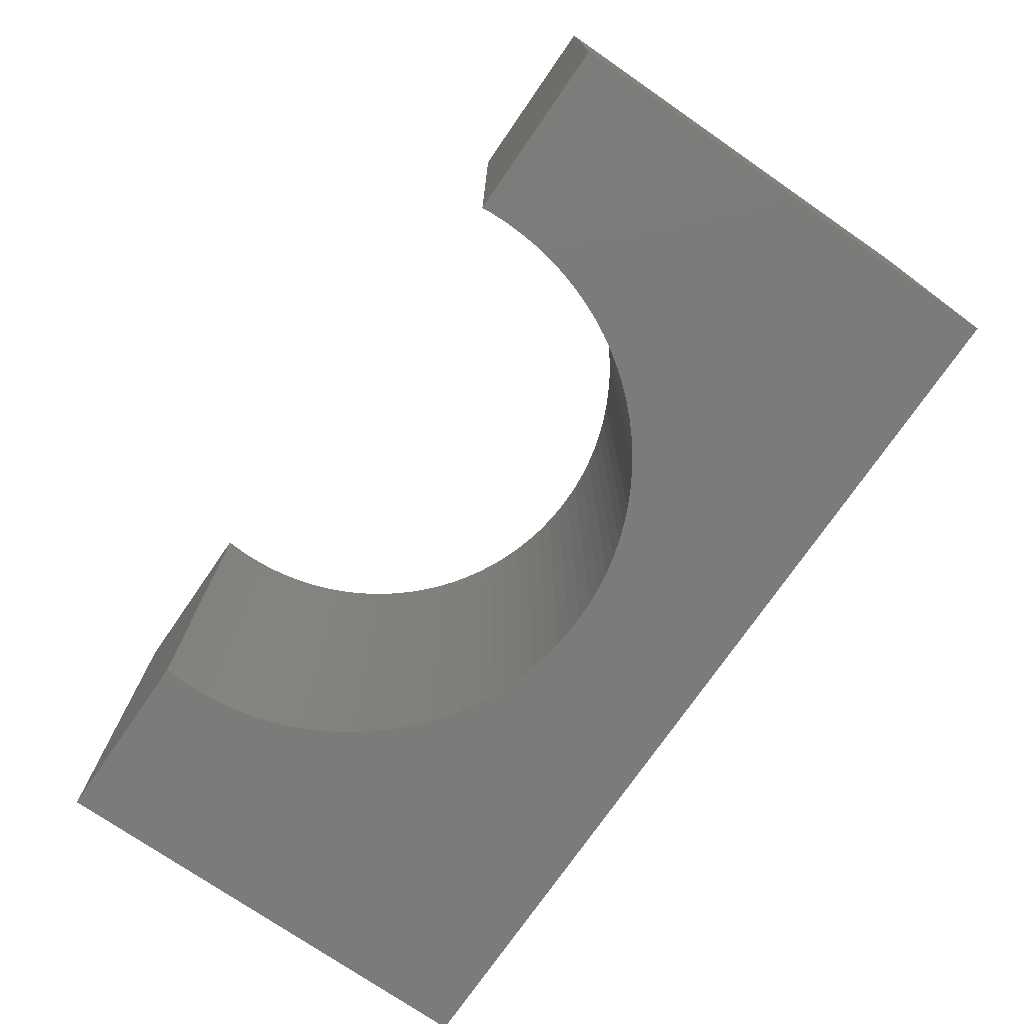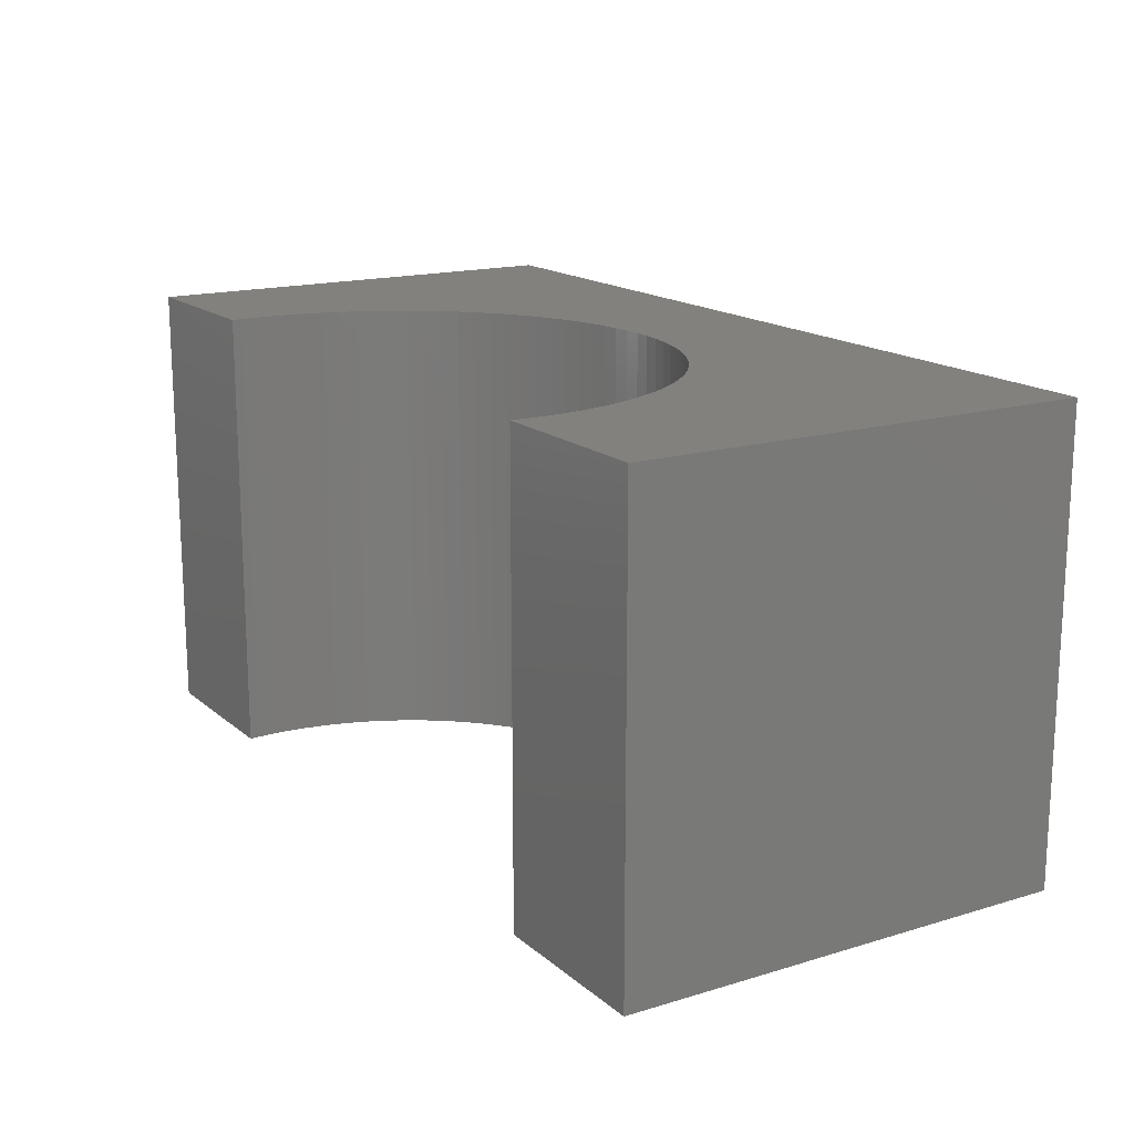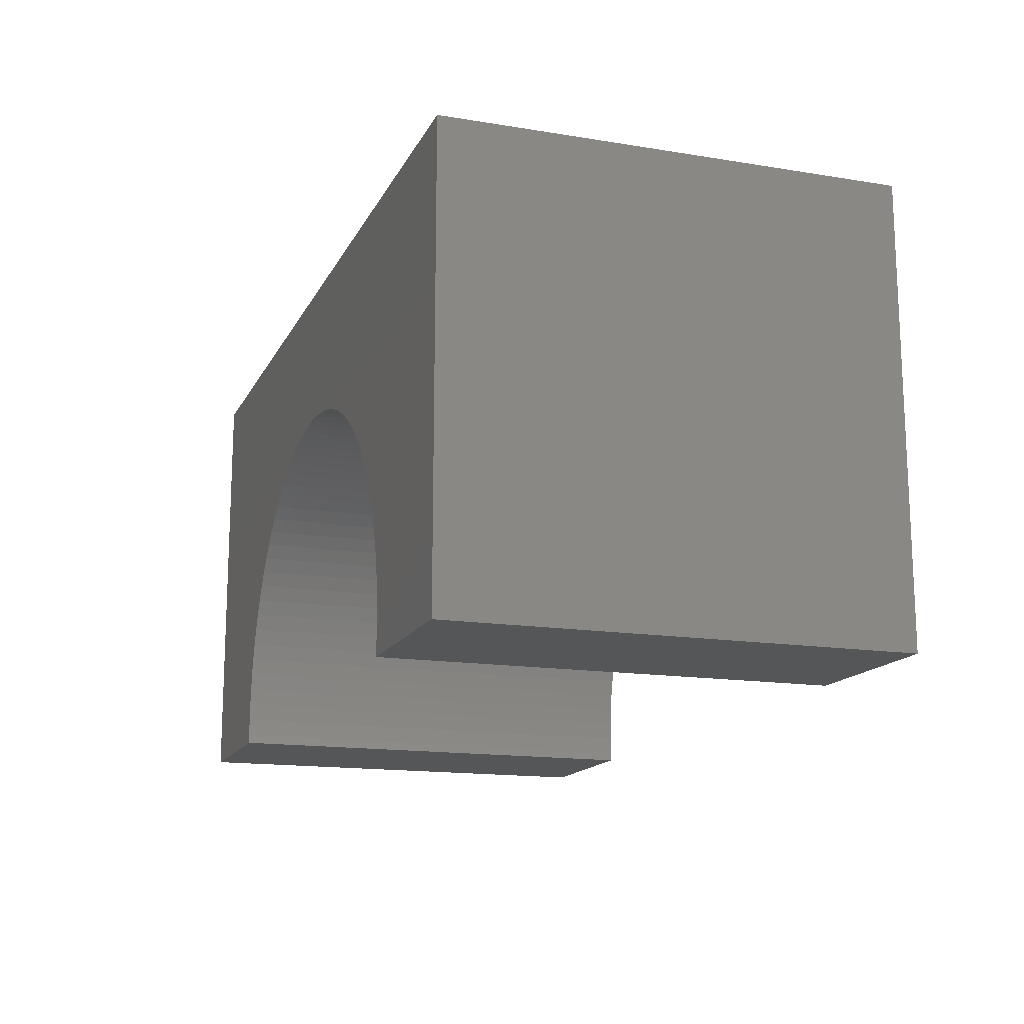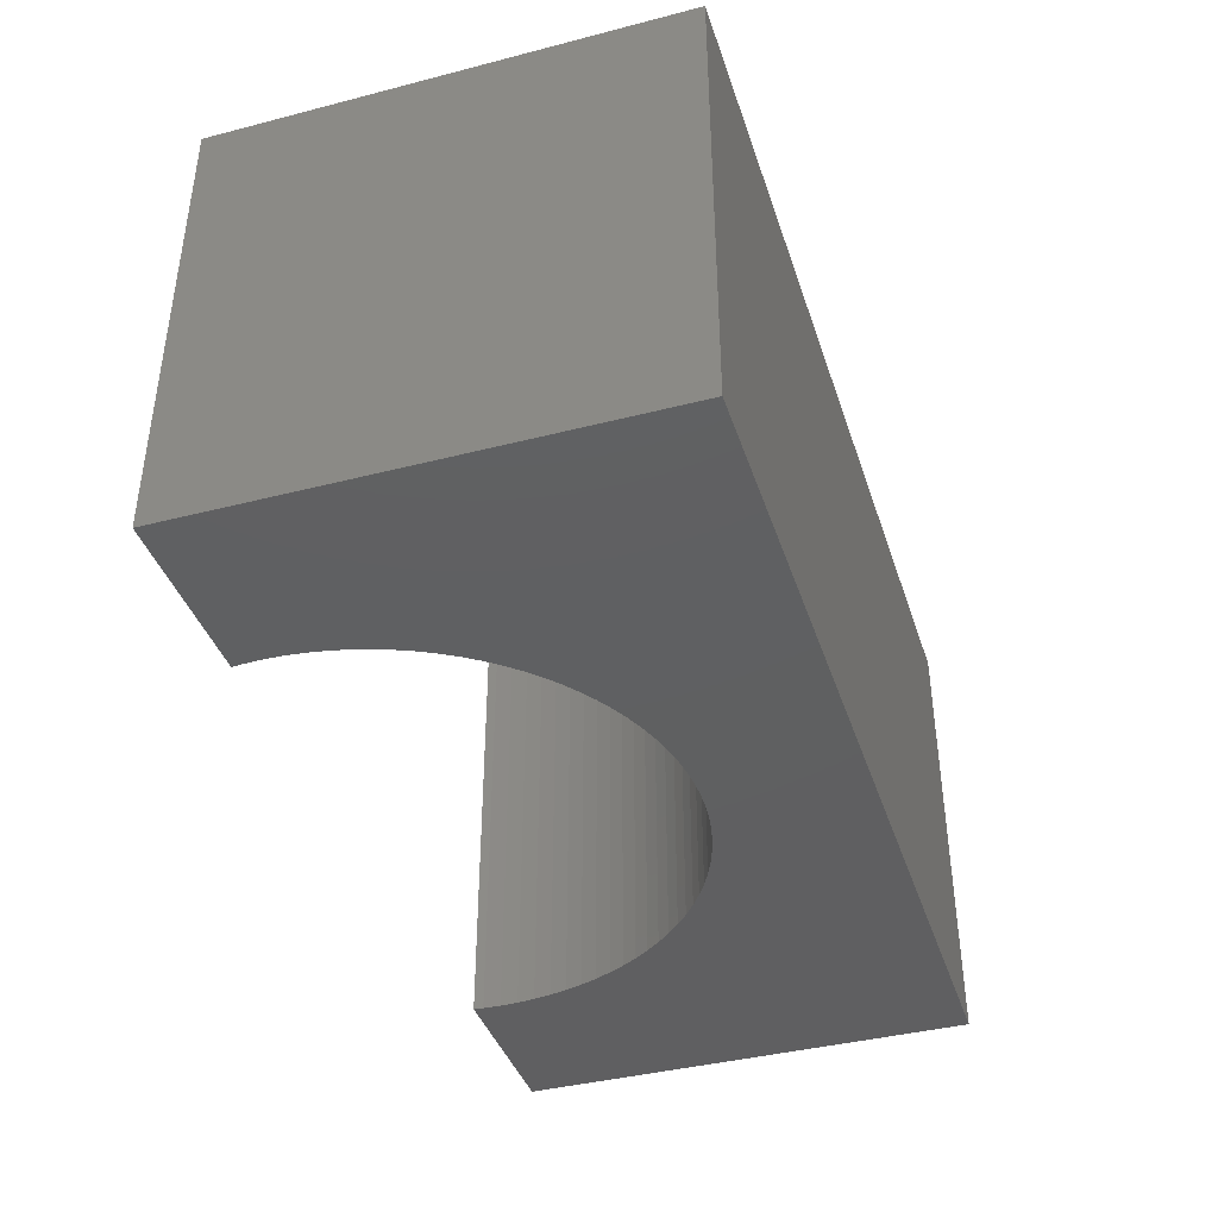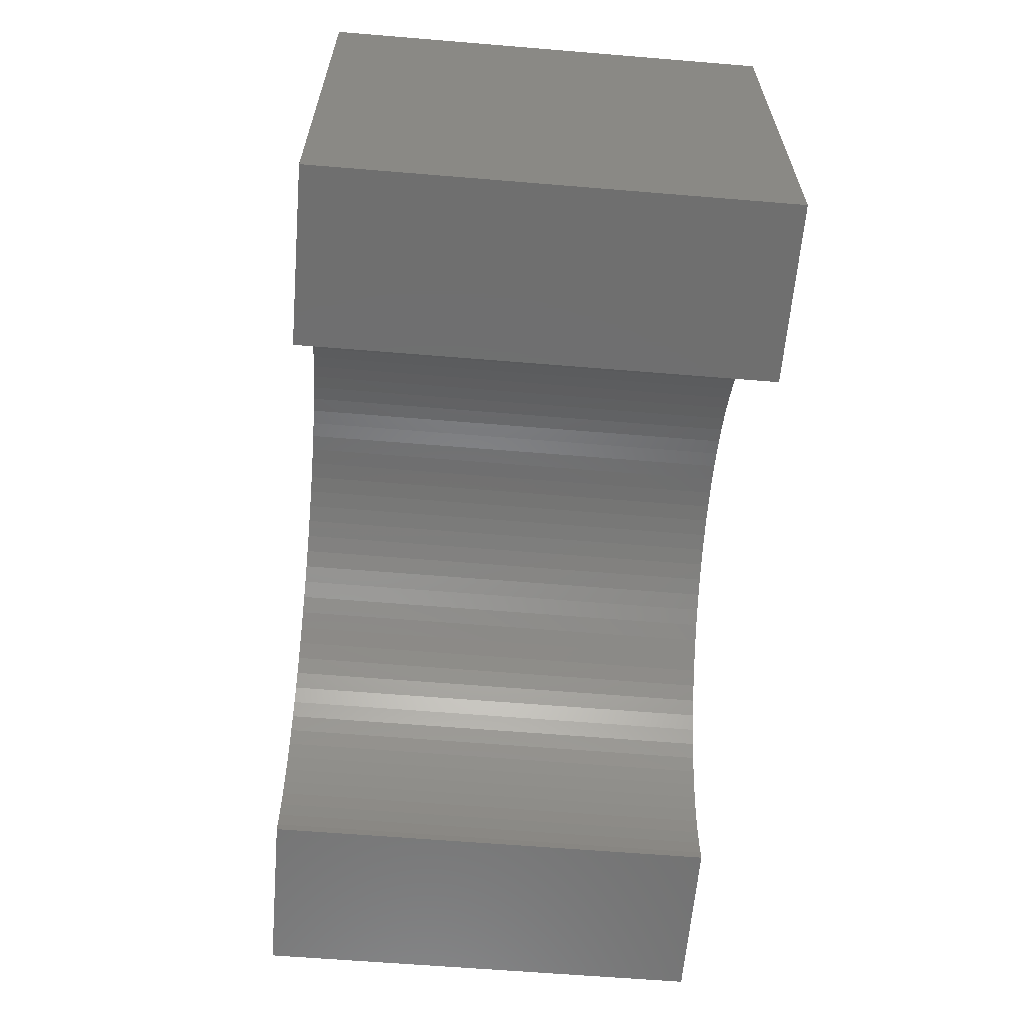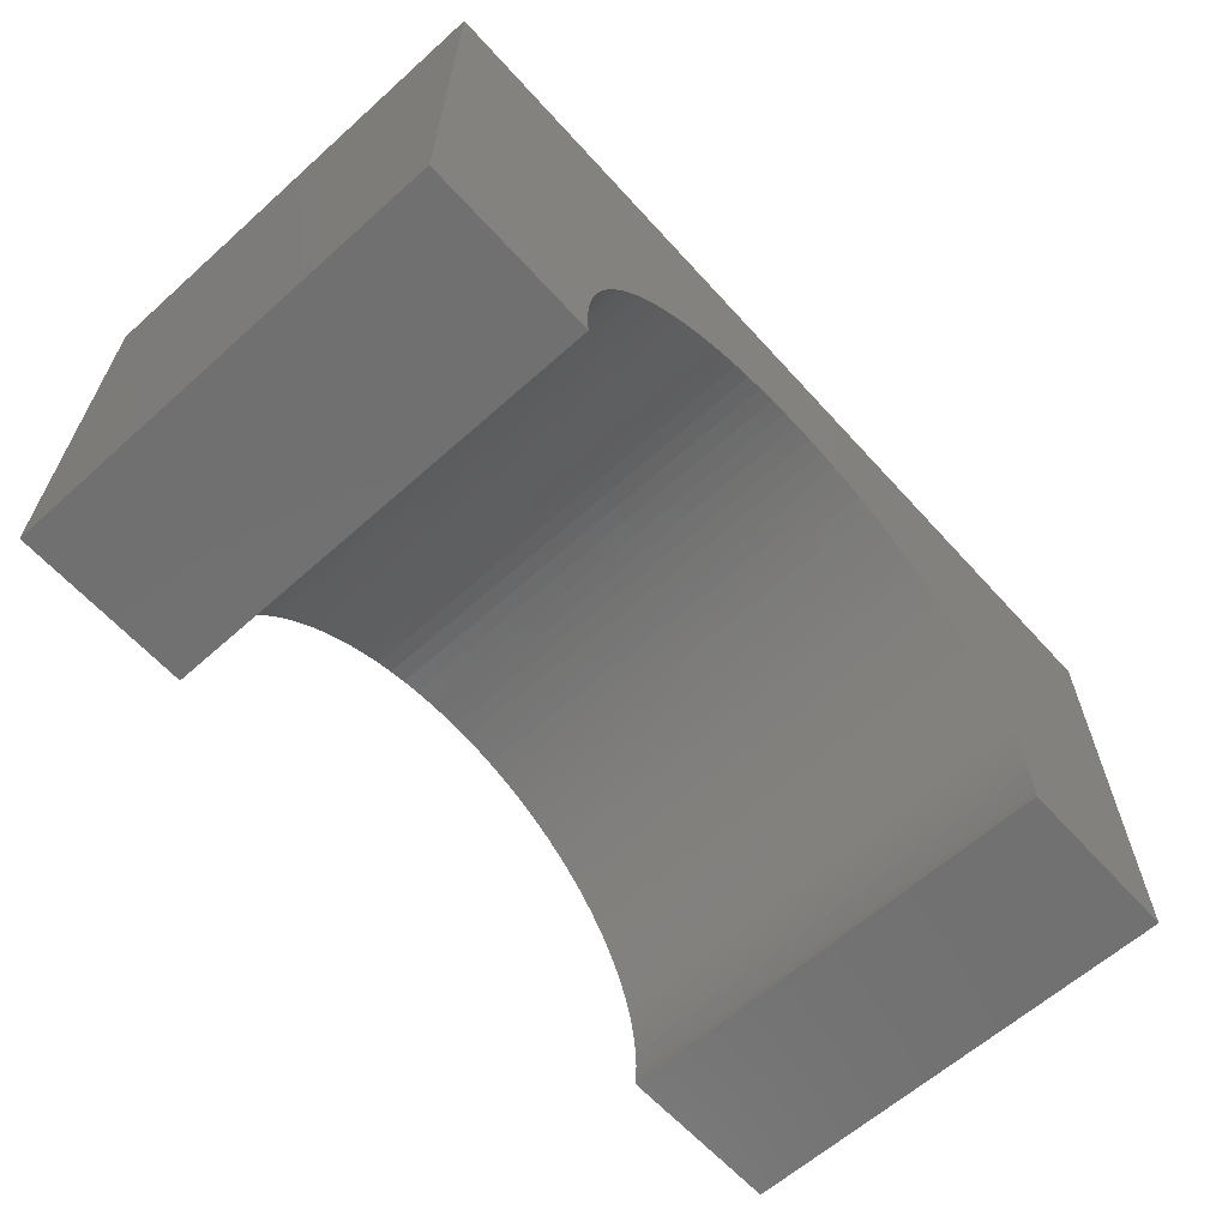
<metadata>
{"format":"stl","ext":"stl","renderer":"f3d","projection":"perspective","resolution":1024,"background":"white","views":[{"elev":-74.5,"azim":-124.6,"up":"+Y"},{"elev":16.2,"azim":-121.7,"up":"+Y"},{"elev":-15.1,"azim":70.9,"up":"+Z"},{"elev":-40.0,"azim":-72.4,"up":"+Y"},{"elev":-61.7,"azim":-94.8,"up":"+Z"},{"elev":-62.7,"azim":132.1,"up":"+Z"}]}
</metadata>
<code>
# stl→obj: 118 verts, 232 faces
v -5 -2.5 -2.5
v -5 2.5 2.5
v -5 2.5 -2.5
v -5 -2.5 2.5
v 5 -2.5 2.5
v 5 2.5 2.5
v 5 2.5 -2.5
v 5 -2.5 -2.5
v 0 2.5 0.9
v 0.1946 2.5 0.8939
v 0.3885 2.5 0.8756
v 0.5809 2.5 0.8451
v 0.7709 2.5 0.8026
v 0.958 2.5 0.7483
v 1.141 2.5 0.6823
v 1.32 2.5 0.605
v 1.493 2.5 0.5165
v 1.661 2.5 0.4174
v 1.822 2.5 0.308
v 1.976 2.5 0.1886
v 2.122 2.5 0.0598
v 2.26 2.5 -0.0779
v 2.389 2.5 -0.224
v 2.508 2.5 -0.3779
v 2.617 2.5 -0.5389
v 2.717 2.5 -0.7066
v 2.805 2.5 -0.8801
v 2.882 2.5 -1.059
v 2.948 2.5 -1.242
v 3.003 2.5 -1.429
v 3.045 2.5 -1.619
v 3.076 2.5 -1.811
v 3.094 2.5 -2.005
v 3.1 2.5 -2.2
v 3.094 2.5 -2.395
v 3.084 2.5 -2.5
v -0.1946 2.5 0.8939
v -0.3885 2.5 0.8756
v -0.5809 2.5 0.8451
v -0.7709 2.5 0.8026
v -0.958 2.5 0.7483
v -1.141 2.5 0.6823
v -1.32 2.5 0.605
v -1.493 2.5 0.5165
v -1.661 2.5 0.4174
v -1.822 2.5 0.308
v -1.976 2.5 0.1886
v -2.122 2.5 0.0598
v -2.26 2.5 -0.0779
v -2.389 2.5 -0.224
v -2.508 2.5 -0.3779
v -2.617 2.5 -0.5389
v -2.717 2.5 -0.7066
v -2.805 2.5 -0.8801
v -2.882 2.5 -1.059
v -2.948 2.5 -1.242
v -3.003 2.5 -1.429
v -3.045 2.5 -1.619
v -3.076 2.5 -1.811
v -3.094 2.5 -2.005
v -3.1 2.5 -2.2
v -3.094 2.5 -2.395
v -3.084 2.5 -2.5
v -3.084 -2.5 -2.5
v 3.084 -2.5 -2.5
v 0 -2.5 0.9
v -0.1946 -2.5 0.8939
v -0.3885 -2.5 0.8756
v -0.5809 -2.5 0.8451
v -0.7709 -2.5 0.8026
v -0.958 -2.5 0.7483
v -1.141 -2.5 0.6823
v -1.32 -2.5 0.605
v -1.493 -2.5 0.5165
v -1.661 -2.5 0.4174
v -1.822 -2.5 0.308
v -1.976 -2.5 0.1886
v -2.122 -2.5 0.0598
v -2.26 -2.5 -0.0779
v -2.389 -2.5 -0.224
v -2.508 -2.5 -0.3779
v -2.617 -2.5 -0.5389
v -2.717 -2.5 -0.7066
v -2.805 -2.5 -0.8801
v -2.882 -2.5 -1.059
v -2.948 -2.5 -1.242
v -3.003 -2.5 -1.429
v -3.045 -2.5 -1.619
v -3.076 -2.5 -1.811
v -3.094 -2.5 -2.005
v -3.1 -2.5 -2.2
v -3.094 -2.5 -2.395
v 0.1946 -2.5 0.8939
v 0.3885 -2.5 0.8756
v 0.5809 -2.5 0.8451
v 0.7709 -2.5 0.8026
v 0.958 -2.5 0.7483
v 1.141 -2.5 0.6823
v 1.32 -2.5 0.605
v 1.493 -2.5 0.5165
v 1.661 -2.5 0.4174
v 1.822 -2.5 0.308
v 1.976 -2.5 0.1886
v 2.122 -2.5 0.0598
v 2.26 -2.5 -0.0779
v 2.389 -2.5 -0.224
v 2.508 -2.5 -0.3779
v 2.617 -2.5 -0.5389
v 2.717 -2.5 -0.7066
v 2.805 -2.5 -0.8801
v 2.882 -2.5 -1.059
v 2.948 -2.5 -1.242
v 3.003 -2.5 -1.429
v 3.045 -2.5 -1.619
v 3.076 -2.5 -1.811
v 3.094 -2.5 -2.005
v 3.1 -2.5 -2.2
v 3.094 -2.5 -2.395
f 1 2 3
f 2 1 4
f 2 5 6
f 5 2 4
f 5 7 6
f 7 5 8
f 6 9 2
f 6 10 9
f 6 11 10
f 6 12 11
f 6 13 12
f 6 14 13
f 6 15 14
f 6 16 15
f 6 17 16
f 6 18 17
f 6 19 18
f 6 20 19
f 6 21 20
f 6 22 21
f 6 23 22
f 6 24 23
f 6 25 24
f 6 26 25
f 6 27 26
f 6 28 27
f 7 28 6
f 28 7 29
f 29 7 30
f 30 7 31
f 31 7 32
f 32 7 33
f 33 7 34
f 34 7 35
f 35 7 36
f 37 2 9
f 38 2 37
f 39 2 38
f 40 2 39
f 41 2 40
f 42 2 41
f 43 2 42
f 44 2 43
f 45 2 44
f 46 2 45
f 47 2 46
f 48 2 47
f 49 2 48
f 50 2 49
f 51 2 50
f 52 2 51
f 53 2 52
f 54 2 53
f 55 2 54
f 3 55 56
f 3 56 57
f 3 57 58
f 3 58 59
f 3 59 60
f 3 60 61
f 3 61 62
f 3 62 63
f 55 3 2
f 1 63 64
f 63 1 3
f 65 7 8
f 7 65 36
f 4 66 5
f 4 67 66
f 4 68 67
f 4 69 68
f 4 70 69
f 4 71 70
f 4 72 71
f 4 73 72
f 4 74 73
f 4 75 74
f 4 76 75
f 4 77 76
f 4 78 77
f 4 79 78
f 4 80 79
f 4 81 80
f 4 82 81
f 4 83 82
f 4 84 83
f 4 85 84
f 1 85 4
f 85 1 86
f 86 1 87
f 87 1 88
f 88 1 89
f 89 1 90
f 90 1 91
f 91 1 92
f 92 1 64
f 93 5 66
f 94 5 93
f 95 5 94
f 96 5 95
f 97 5 96
f 98 5 97
f 99 5 98
f 100 5 99
f 101 5 100
f 102 5 101
f 103 5 102
f 104 5 103
f 105 5 104
f 106 5 105
f 107 5 106
f 108 5 107
f 109 5 108
f 110 5 109
f 111 5 110
f 8 111 112
f 8 112 113
f 8 113 114
f 8 114 115
f 8 115 116
f 8 116 117
f 8 117 118
f 8 118 65
f 111 8 5
f 117 33 34
f 33 117 116
f 90 61 60
f 61 90 91
f 67 9 66
f 9 67 37
f 68 37 67
f 37 68 38
f 116 32 33
f 32 116 115
f 89 60 59
f 60 89 90
f 88 59 58
f 59 88 89
f 65 35 36
f 35 65 118
f 118 34 35
f 34 118 117
f 91 62 61
f 62 91 92
f 92 63 62
f 63 92 64
f 70 39 69
f 39 70 40
f 81 52 51
f 52 81 82
f 93 11 94
f 11 93 10
f 96 14 97
f 14 96 13
f 94 12 95
f 12 94 11
f 100 18 101
f 18 100 17
f 102 20 103
f 20 102 19
f 99 17 100
f 17 99 16
f 97 15 98
f 15 97 14
f 113 29 30
f 29 113 112
f 111 27 28
f 27 111 110
f 110 26 27
f 26 110 109
f 107 23 24
f 23 107 106
f 109 25 26
f 25 109 108
f 106 22 23
f 22 106 105
f 103 21 104
f 21 103 20
f 69 38 68
f 38 69 39
f 75 44 74
f 44 75 45
f 73 42 72
f 42 73 43
f 71 40 70
f 40 71 41
f 79 50 49
f 50 79 80
f 83 54 53
f 54 83 84
f 82 53 52
f 53 82 83
f 86 57 56
f 57 86 87
f 87 58 57
f 58 87 88
f 66 10 93
f 10 66 9
f 95 13 96
f 13 95 12
f 101 19 102
f 19 101 18
f 98 16 99
f 16 98 15
f 112 28 29
f 28 112 111
f 114 30 31
f 30 114 113
f 108 24 25
f 24 108 107
f 104 22 105
f 22 104 21
f 77 46 76
f 46 77 47
f 76 45 75
f 45 76 46
f 72 41 71
f 41 72 42
f 115 31 32
f 31 115 114
f 79 48 78
f 48 79 49
f 74 43 73
f 43 74 44
f 80 51 50
f 51 80 81
f 85 56 55
f 56 85 86
f 84 55 54
f 55 84 85
f 78 47 77
f 47 78 48

</code>
